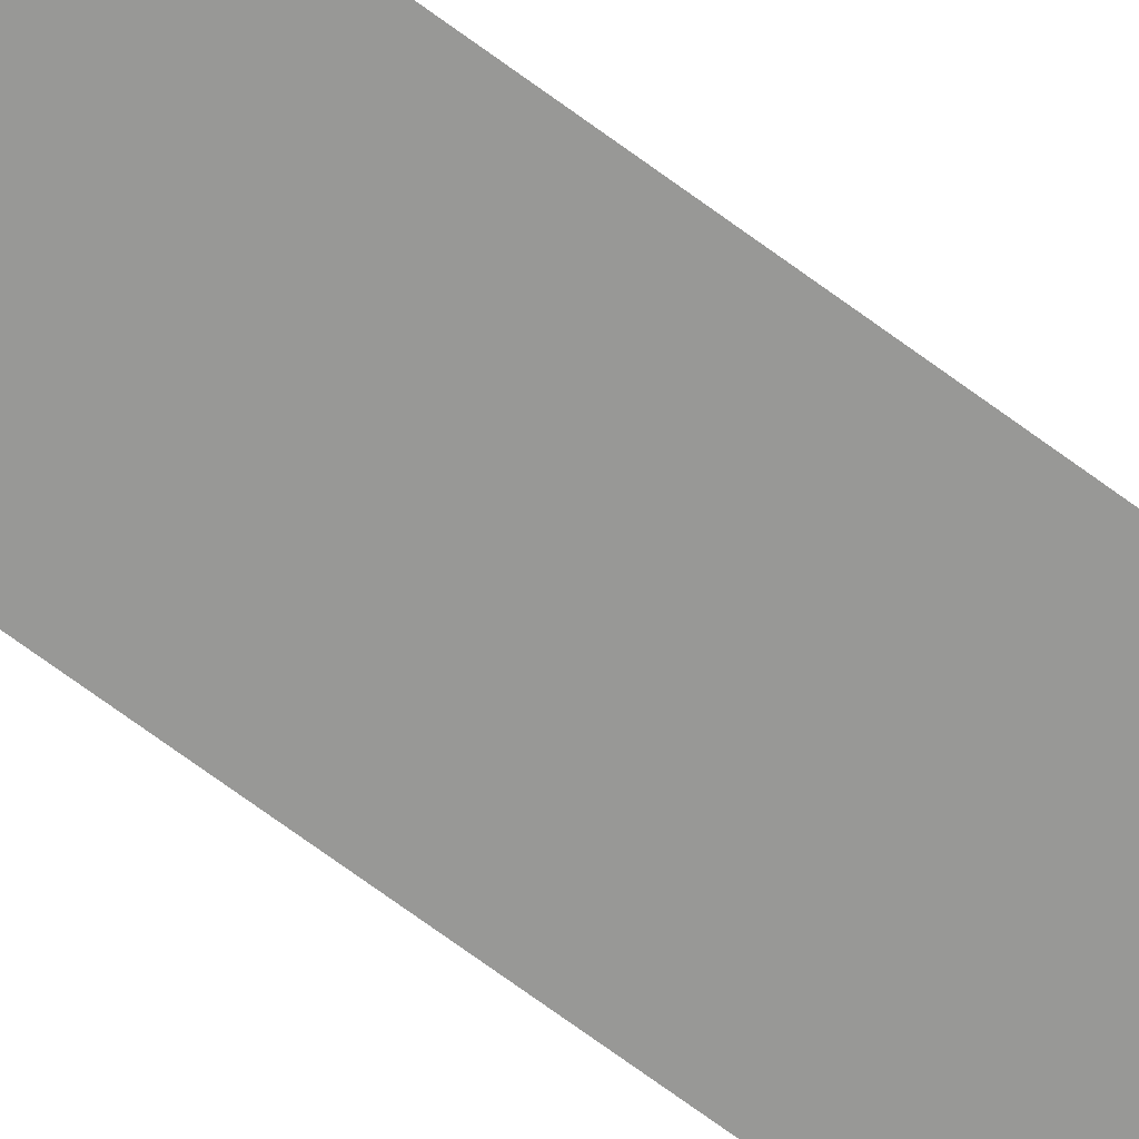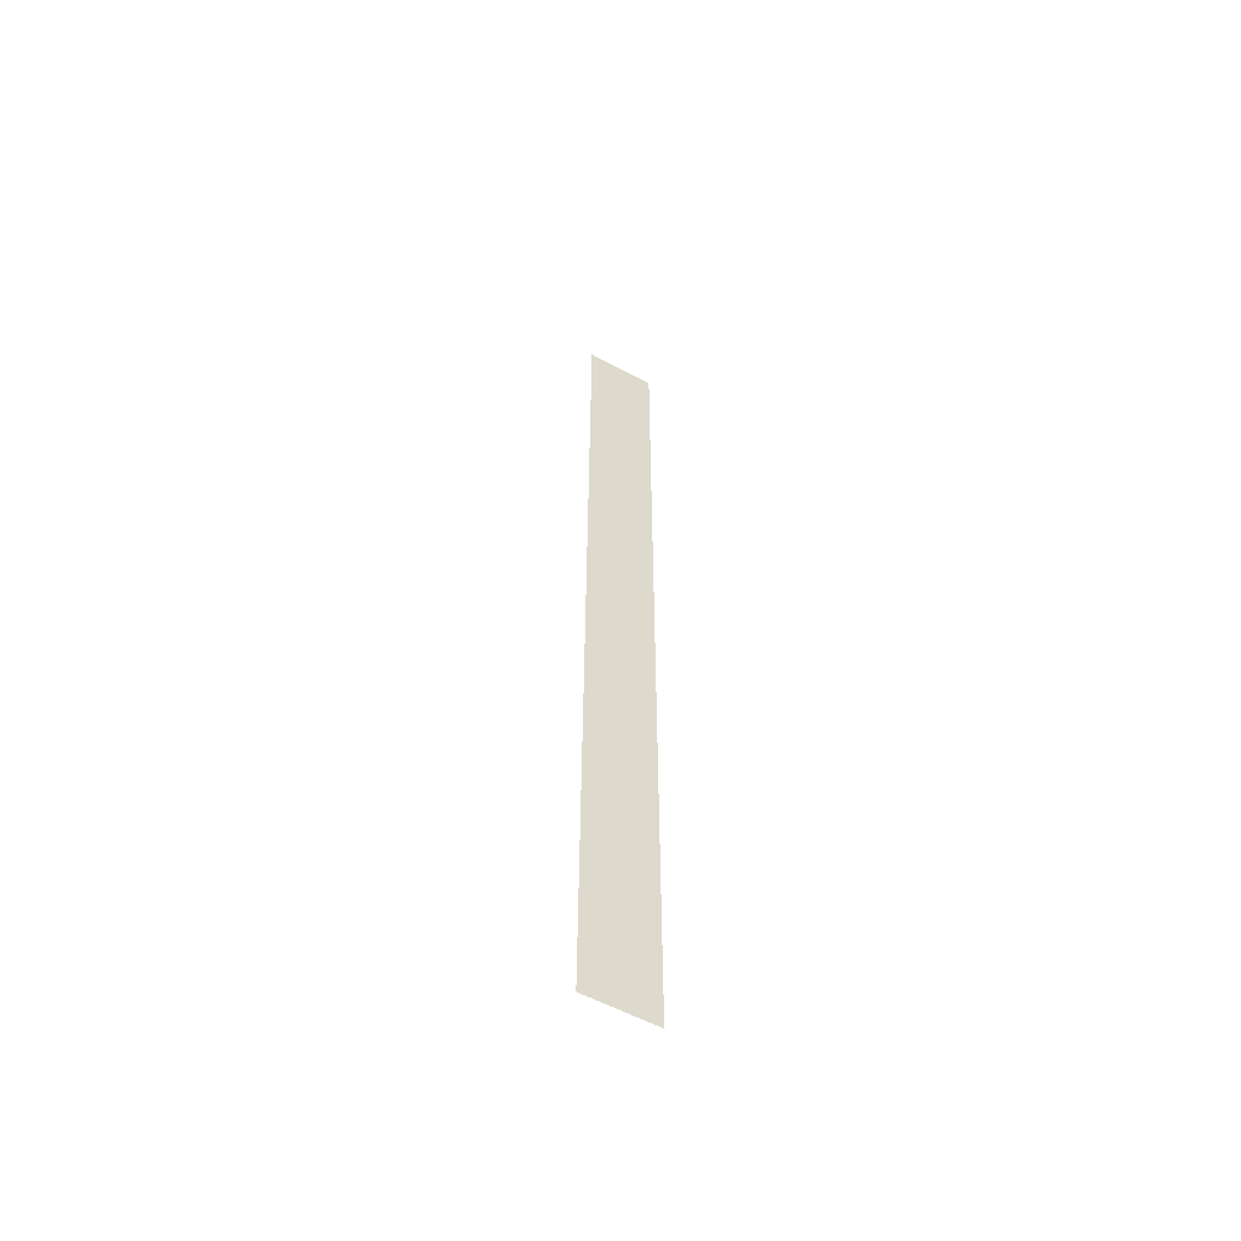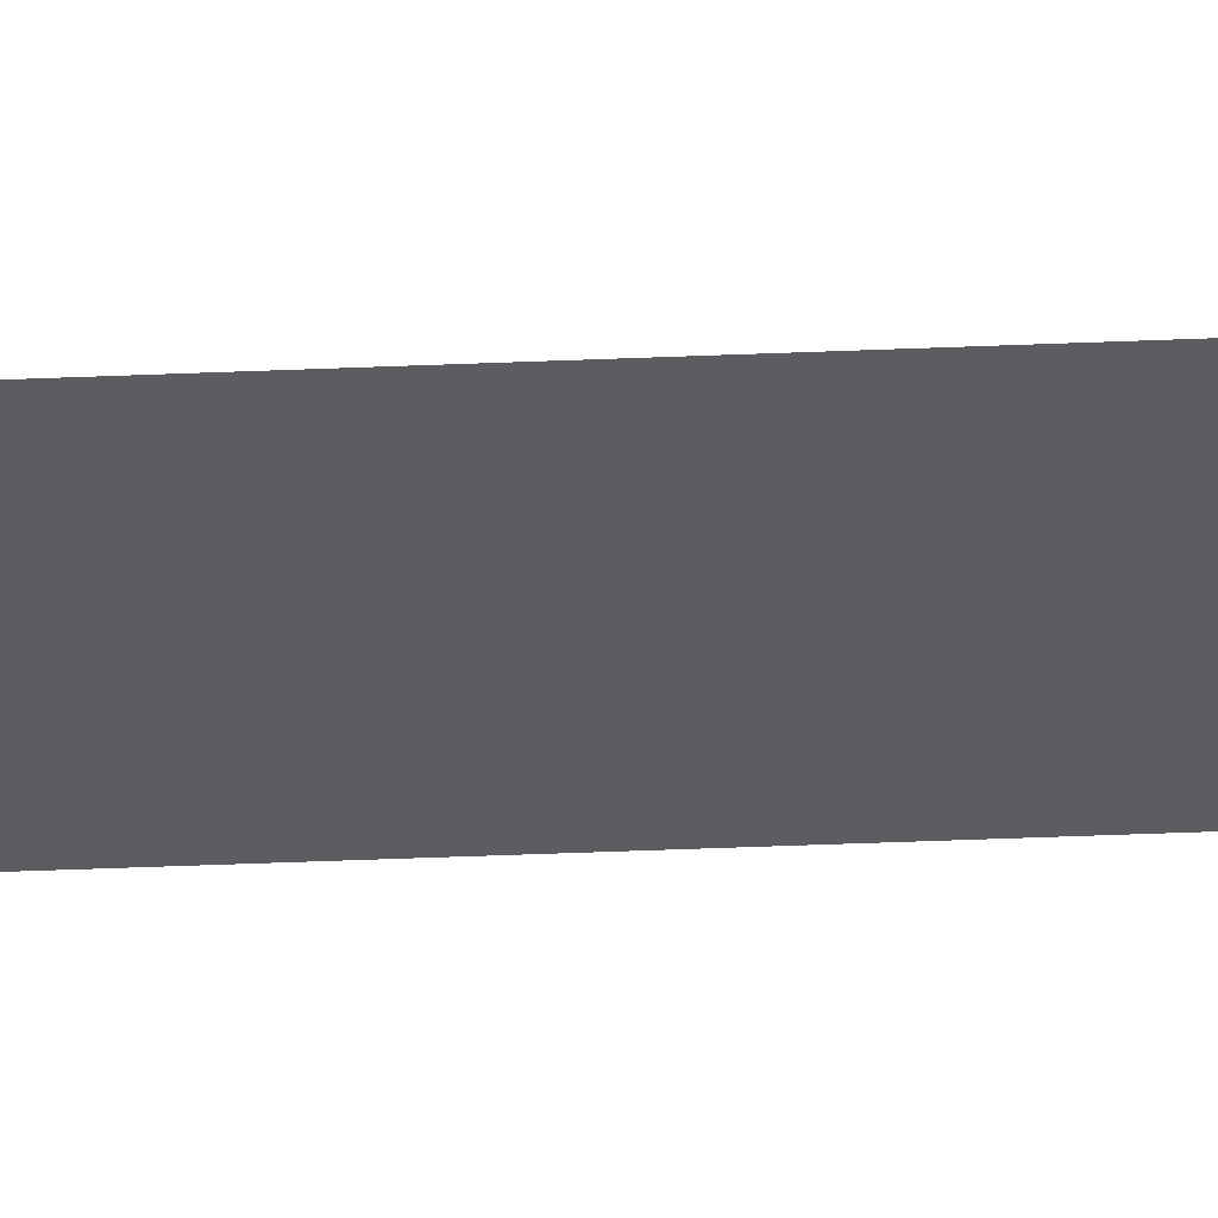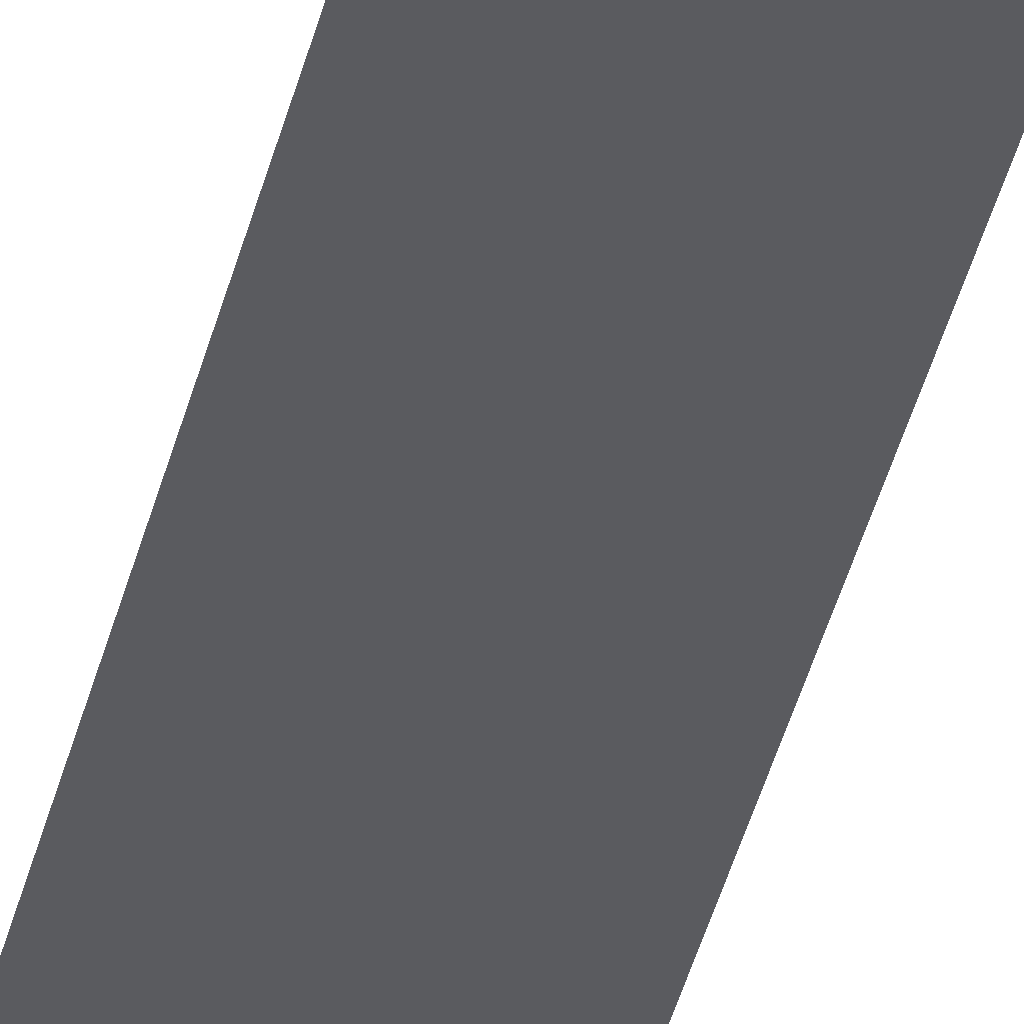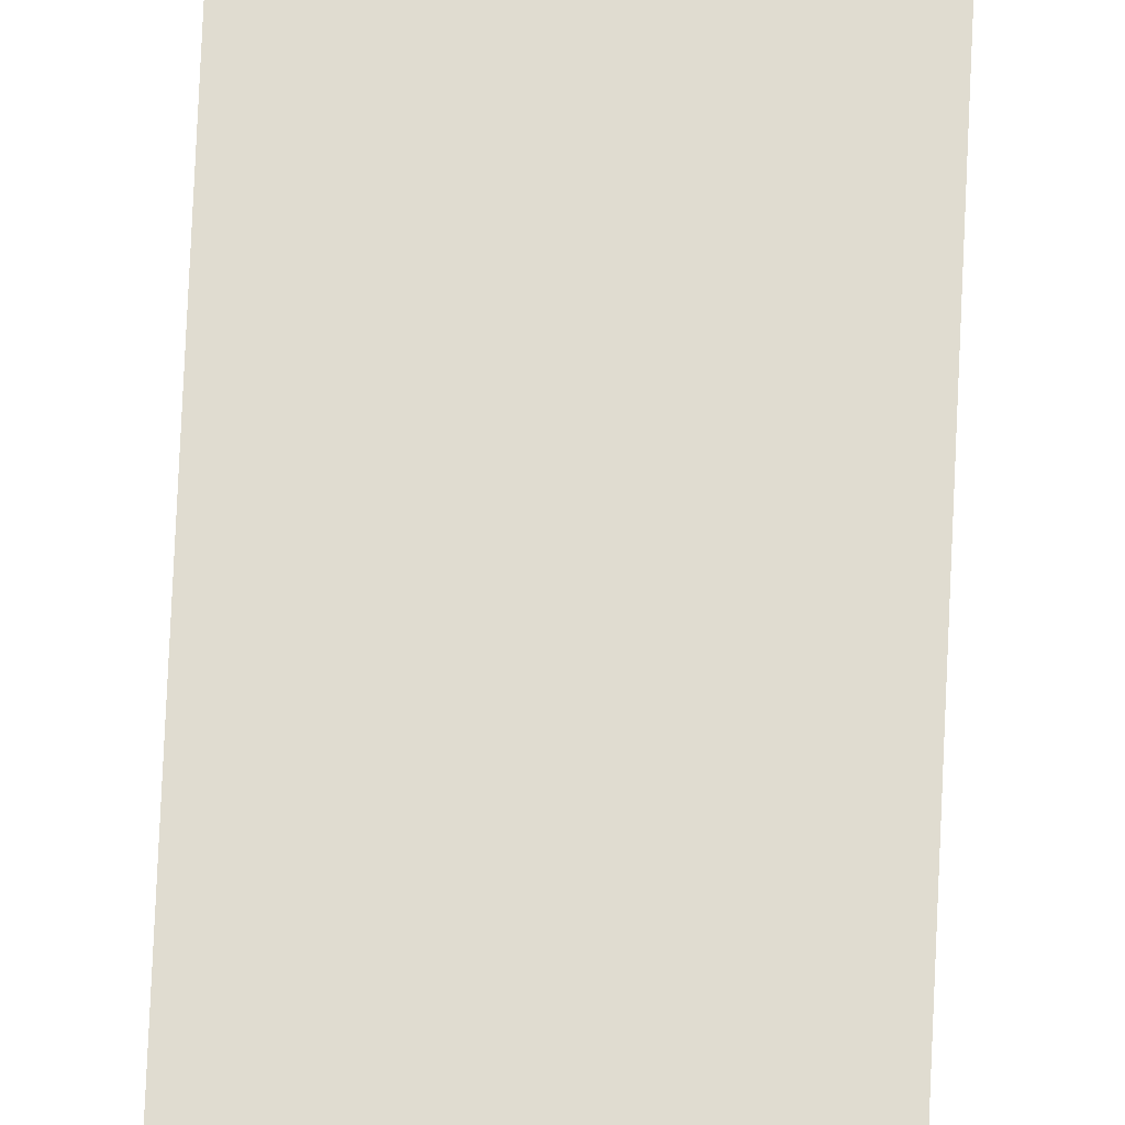
<metadata>
{"format":"obj","ext":"obj","renderer":"f3d","projection":"perspective","resolution":1024,"background":"white","views":[{"elev":-68.4,"azim":-126.8,"up":"+Z"},{"elev":-56.7,"azim":-29.6,"up":"+Y"},{"elev":-35.8,"azim":-86.7,"up":"+Z"},{"elev":-33.1,"azim":-11.4,"up":"+Z"},{"elev":69.5,"azim":-177.5,"up":"+Z"}]}
</metadata>
<code>
v -32 -16 0
v -48 -16 0
v -48 0 0
v -32 0 0
v -32 -32 0
v -48 -32 0
v -48 -16 0
v -32 -16 0
v -32 -48 0
v -48 -48 0
v -48 -32 0
v -32 -32 0
v -32 -64 0
v -48 -64 0
v -48 -48 0
v -32 -48 0
v -32 -80 0
v -48 -80 0
v -48 -64 0
v -32 -64 0
v -32 -96 0
v -48 -96 0
v -48 -80 0
v -32 -80 0
v -32 -112 0
v -48 -112 0
v -48 -96 0
v -32 -96 0
v -32 -128 0
v -48 -128 0
v -48 -112 0
v -32 -112 0
v -32 -144 0
v -48 -144 0
v -48 -128 0
v -32 -128 0
v -32 -160 0
v -48 -160 0
v -48 -144 0
v -32 -144 0
v -32 -176 0
v -48 -176 0
v -48 -160 0
v -32 -160 0
v -32 -192 0
v -48 -192 0
v -48 -176 0
v -32 -176 0
v -32 -208 0
v -48 -208 0
v -48 -192 0
v -32 -192 0
v -32 -224 0
v -48 -224 0
v -48 -208 0
v -32 -208 0
g Sanctuary_mesh_0077
f 1 2 3 4
f 5 6 7 8
f 9 10 11 12
f 13 14 15 16
f 17 18 19 20
f 21 22 23 24
f 25 26 27 28
f 29 30 31 32
f 33 34 35 36
f 37 38 39 40
f 41 42 43 44
f 45 46 47 48
f 49 50 51 52
f 53 54 55 56

</code>
